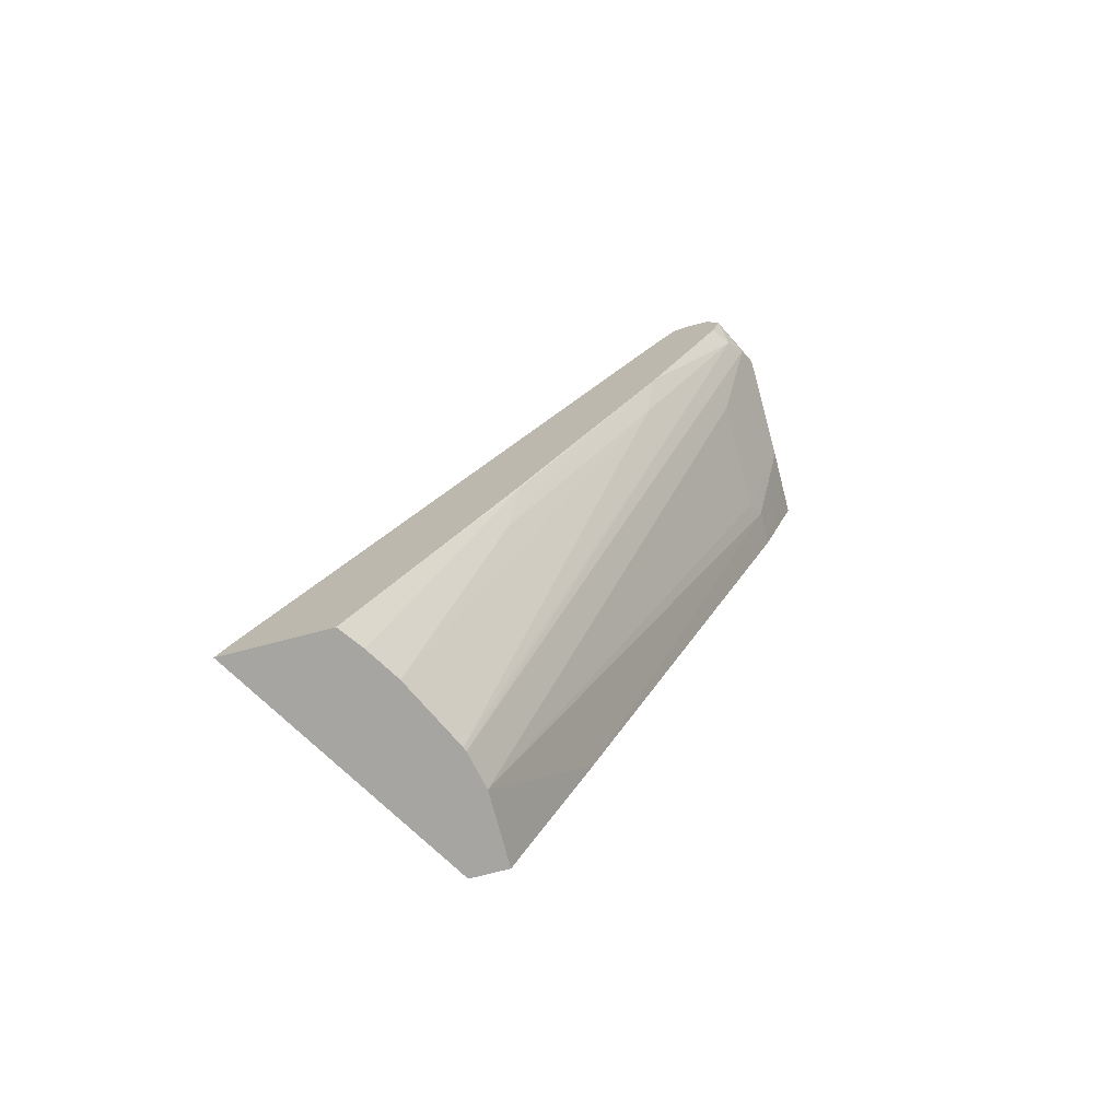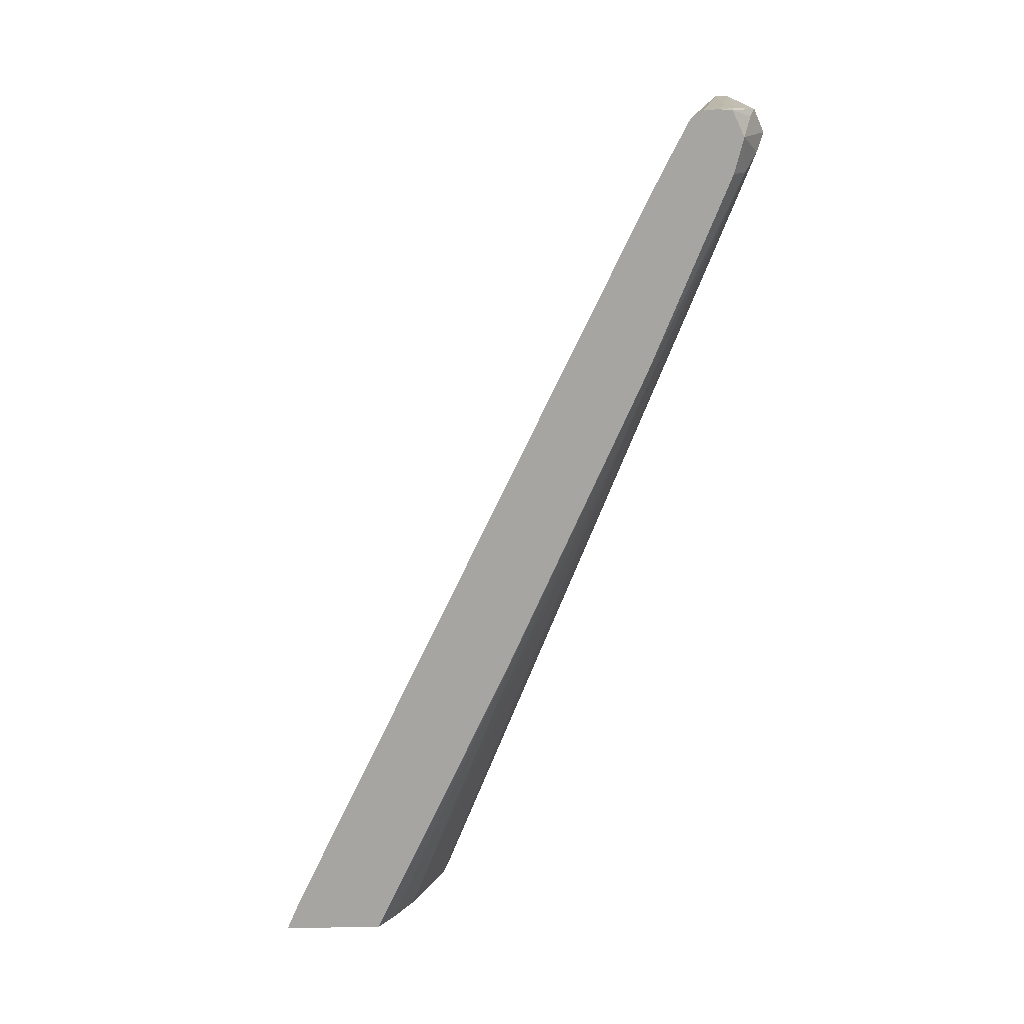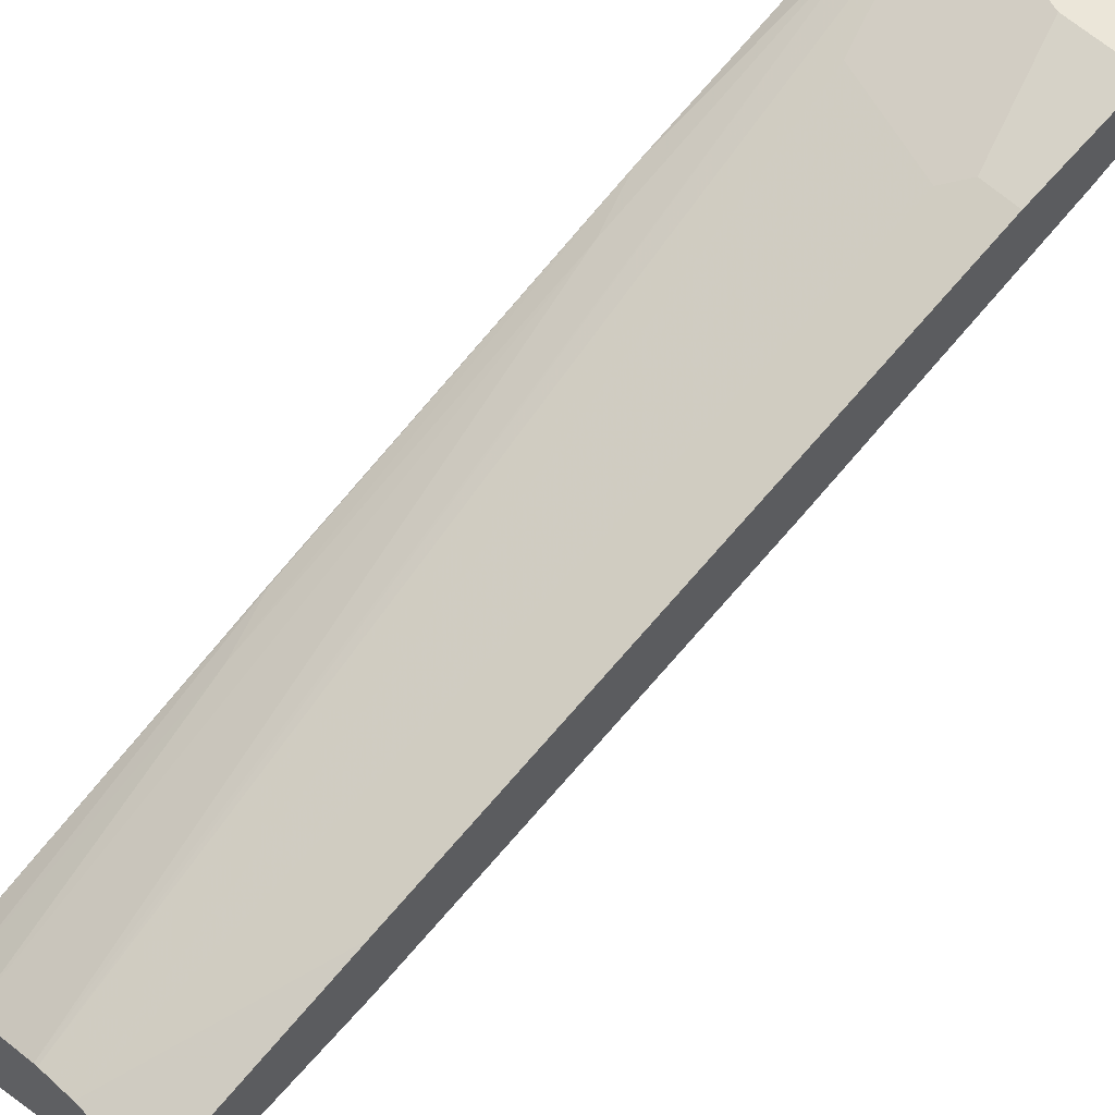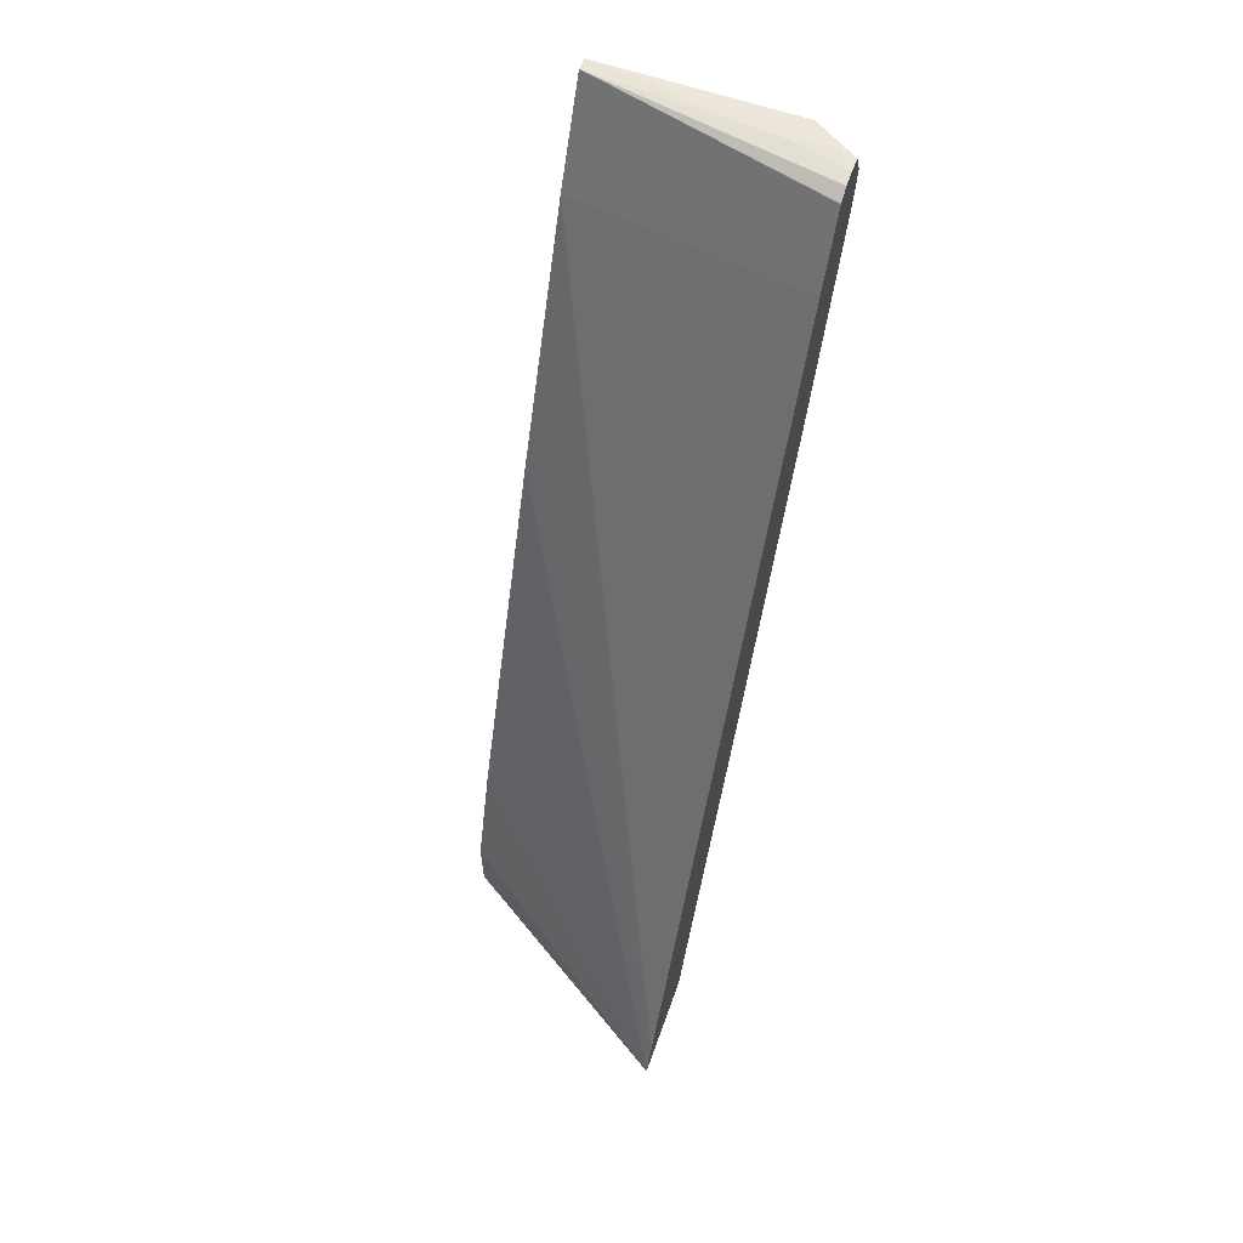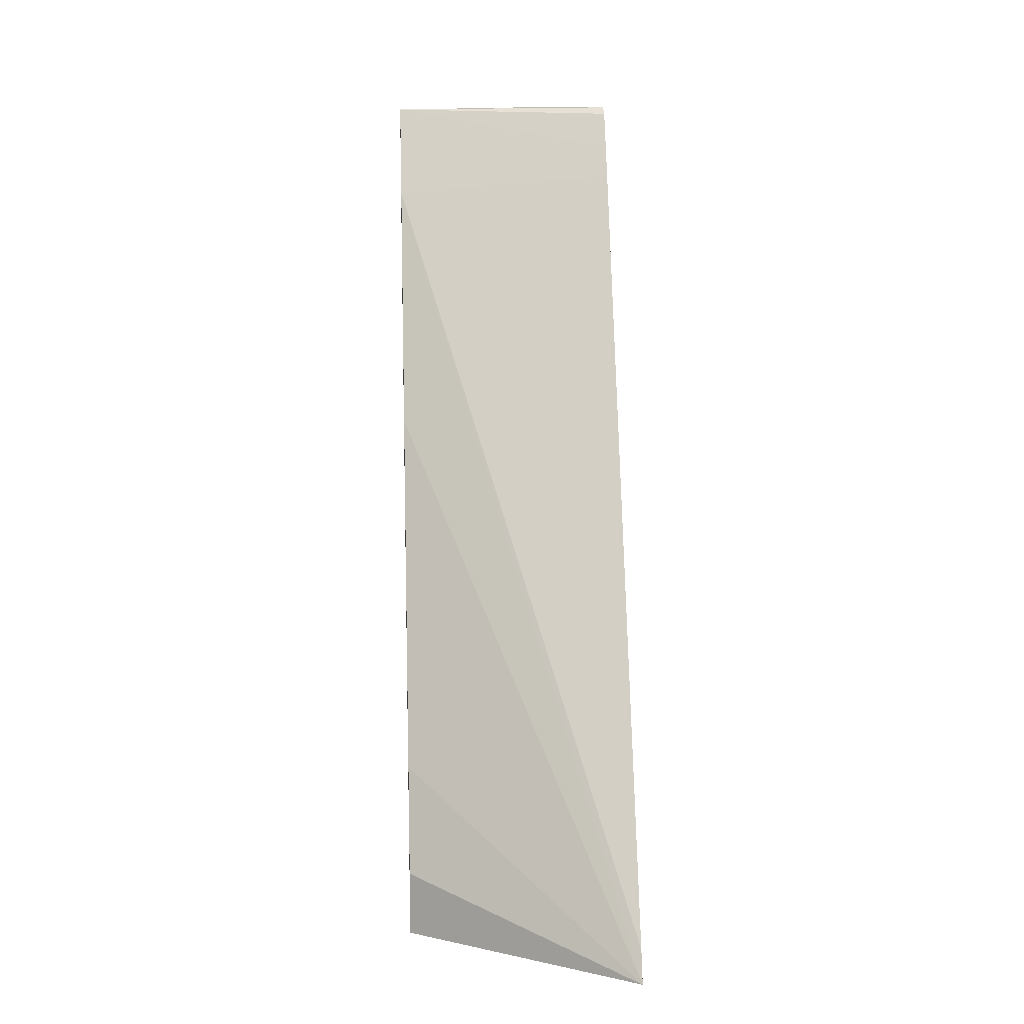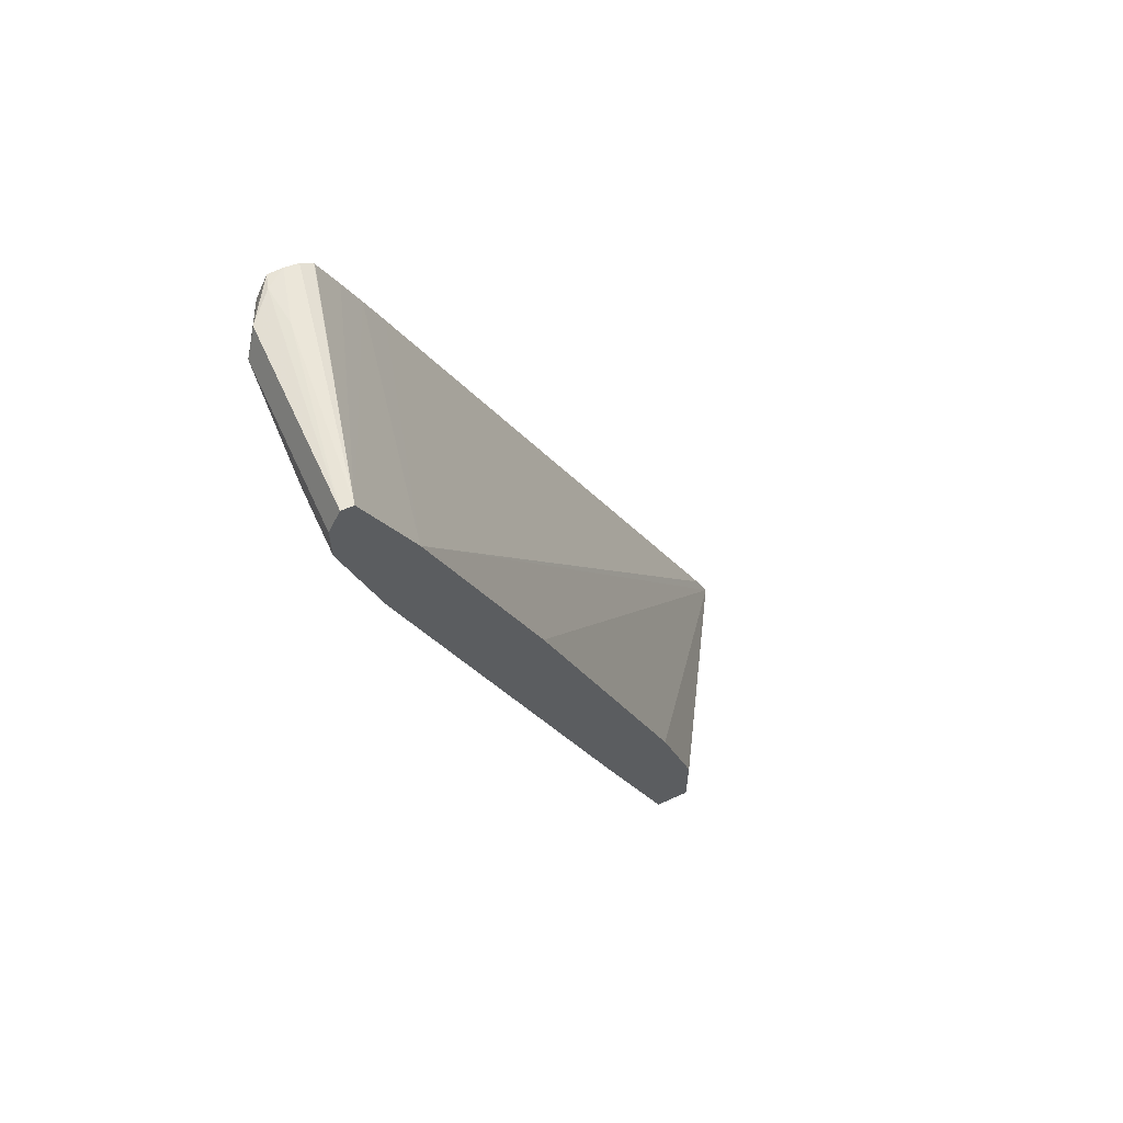
<metadata>
{"format":"obj","ext":"obj","renderer":"f3d","projection":"perspective","resolution":1024,"background":"white","views":[{"elev":-73.6,"azim":-75.4,"up":"+Y"},{"elev":16.6,"azim":-91.8,"up":"+Y"},{"elev":56.0,"azim":46.0,"up":"+Z"},{"elev":60.5,"azim":-160.3,"up":"+Y"},{"elev":10.7,"azim":176.4,"up":"+Y"},{"elev":60.3,"azim":65.4,"up":"+Y"}]}
</metadata>
<code>
v -0.0001143 0.8585 0.3625
v -0.09539 0.8585 0.3625
v -0.0001143 0.8584 0.3625
v -0.0001143 0.8712 0.3561
v -0.1017 0.8712 0.3561
v -0.1097 0.868 0.3529
v -0.1246 0.8585 0.3479
v -0.1049 0.849 0.3577
v -0.08585 0.7917 0.3386
v -0.03817 0.8394 0.3625
v -0.01909 0.8394 0.3625
v -0.0001143 0.8393 0.3624
v -0.0001143 0.8712 0.3498
v -0.09539 0.8728 0.341
v -0.1168 0.8728 0.3434
v -0.1246 0.8723 0.3412
v -0.1246 0.8394 0.3429
v -0.1145 0.8394 0.3506
v -0.05726 0.4027 0.1866
v -0.02863 0.7727 0.3386
v -0.03817 0.4027 0.1908
v -0.01909 0.7822 0.3434
v -0.0001143 0.7821 0.3434
v -0.124 0.868 0.3195
v -0.1246 0.8683 0.3197
v -0.1246 0.8721 0.326
v -0.1246 0.8728 0.3335
v -0.0001143 0.8331 0.3307
v -0.1246 0.8305 0.3003
v -0.1246 0.8484 0.3093
v -0.1246 0.7339 0.3
v -0.1145 0.7059 0.2933
v -0.05936 0.4027 0.1858
v -0.0001143 0.4027 0.1908
v -0.0001143 0.4959 0.2289
v -0.1246 0.8675 0.3191
v -0.0001143 0.8202 0.3243
v -0.124 0.8108 0.2909
v -0.1246 0.8114 0.2911
v -0.1246 0.5622 0.2233
v -0.124 0.5628 0.2242
v -0.1145 0.5342 0.217
v -0.0954 0.4027 0.1683
v -0.0001143 0.4027 0.1716
v -0.0001143 0.6868 0.2671
v -0.1246 0.4027 0.0953
v -0.1246 0.4197 0.1027
v -0.1246 0.4027 0.1487
v -0.1123 0.4027 0.1577
v -0.0001143 0.4196 0.1716
v -0.0001143 0.5915 0.2289
v -0.0001143 0.4961 0.1908
v -0.0001143 0.4959 0.1907
v -0.0001143 0.4387 0.1717
f 18 33 19
f 19 33 43
f 19 43 49
f 19 49 48
f 19 44 34
f 19 46 44
f 20 21 22
f 19 34 21
f 18 32 33
f 19 48 46
f 18 31 32
f 13 24 25
f 15 27 16
f 14 27 15
f 13 30 24
f 13 29 30
f 13 28 29
f 13 27 14
f 13 26 27
f 13 25 26
f 11 23 12
f 21 34 35
f 10 23 11
f 17 31 18
f 21 35 22
f 46 51 52
f 24 36 25
f 10 22 23
f 46 54 50
f 46 53 54
f 46 52 53
f 45 51 46
f 44 46 50
f 42 49 43
f 41 49 42
f 41 48 49
f 40 48 41
f 38 47 39
f 37 47 38
f 37 46 47
f 37 45 46
f 32 43 33
f 32 42 43
f 31 42 32
f 31 41 42
f 31 40 41
f 29 38 39
f 29 37 38
f 28 37 29
f 24 30 36
f 22 35 23
f 10 20 22
f 9 20 10
f 9 19 21
f 2 7 8
f 2 6 7
f 2 5 6
f 1 5 2
f 1 4 5
f 1 13 4
f 1 28 13
f 1 37 28
f 1 45 37
f 1 51 45
f 1 52 51
f 1 53 52
f 1 54 53
f 1 50 54
f 1 44 50
f 1 34 44
f 1 35 34
f 1 12 23
f 1 3 12
f 1 11 3
f 1 10 11
f 1 2 10
f 9 21 20
f 2 8 9
f 2 9 10
f 1 23 35
f 4 13 14
f 3 11 12
f 8 19 9
f 8 18 19
f 7 17 18
f 7 31 17
f 7 40 31
f 7 48 40
f 7 46 48
f 7 47 46
f 7 39 47
f 7 29 39
f 7 18 8
f 7 36 30
f 7 30 29
f 4 15 5
f 5 16 6
f 6 16 7
f 5 15 16
f 7 16 27
f 7 27 26
f 7 26 25
f 7 25 36
f 4 14 15

</code>
